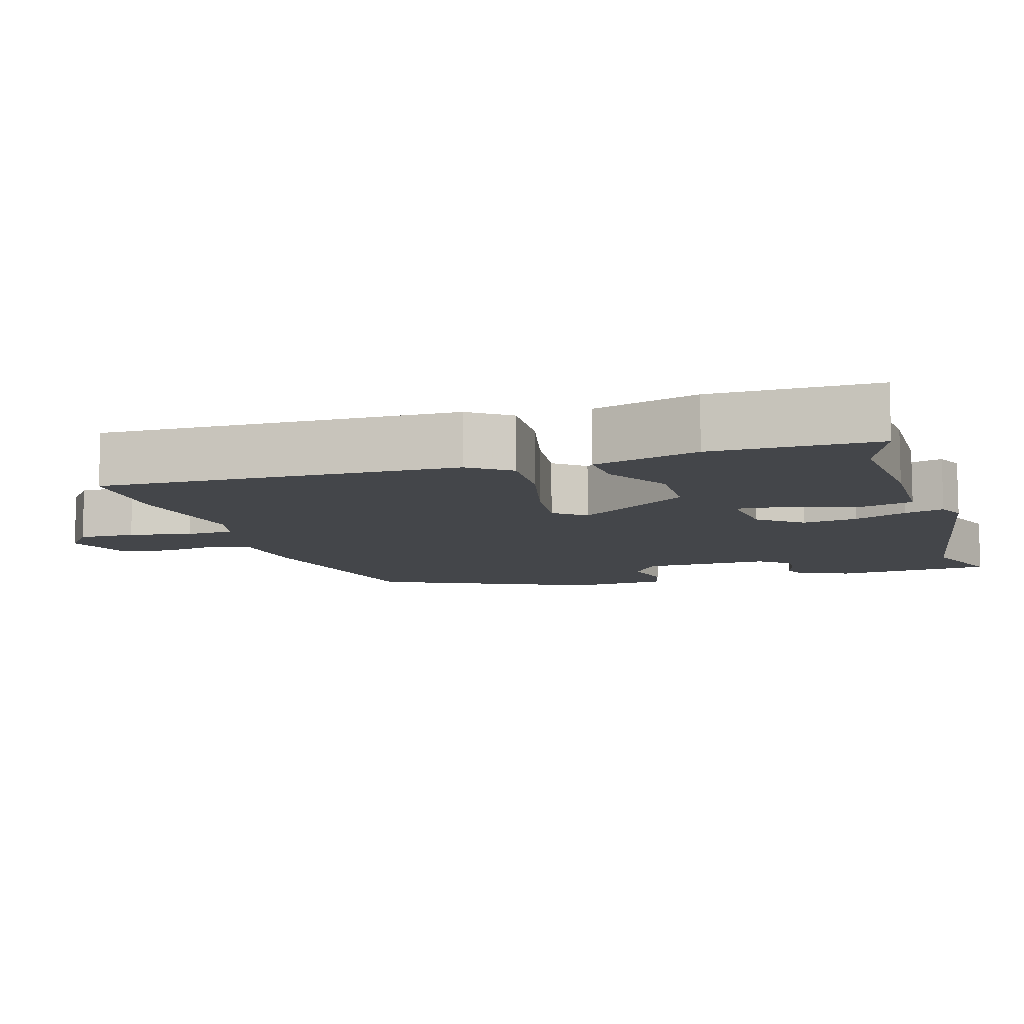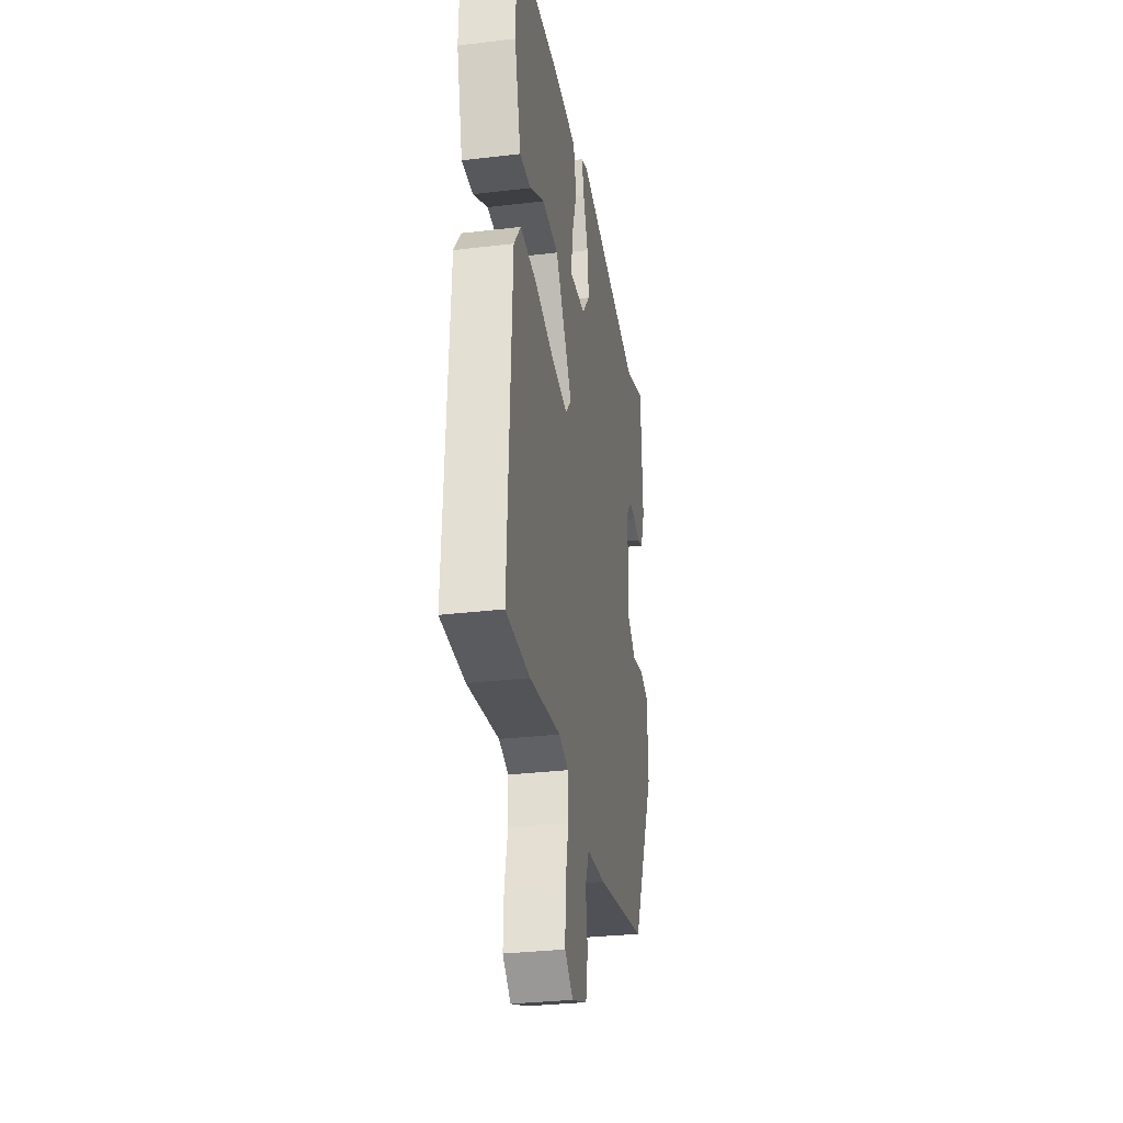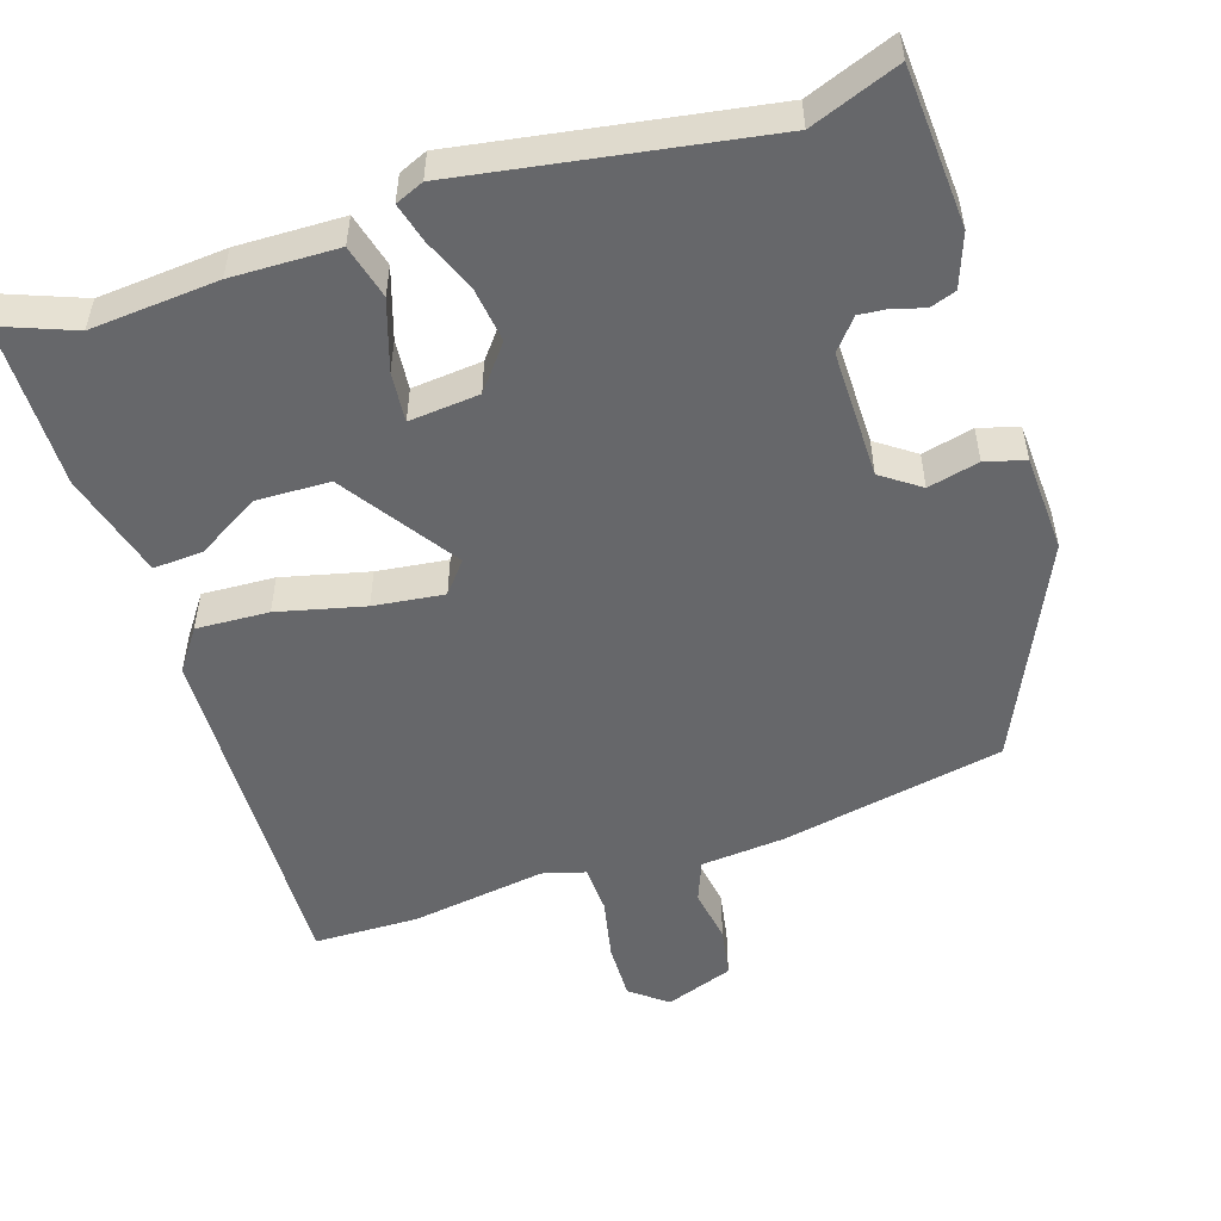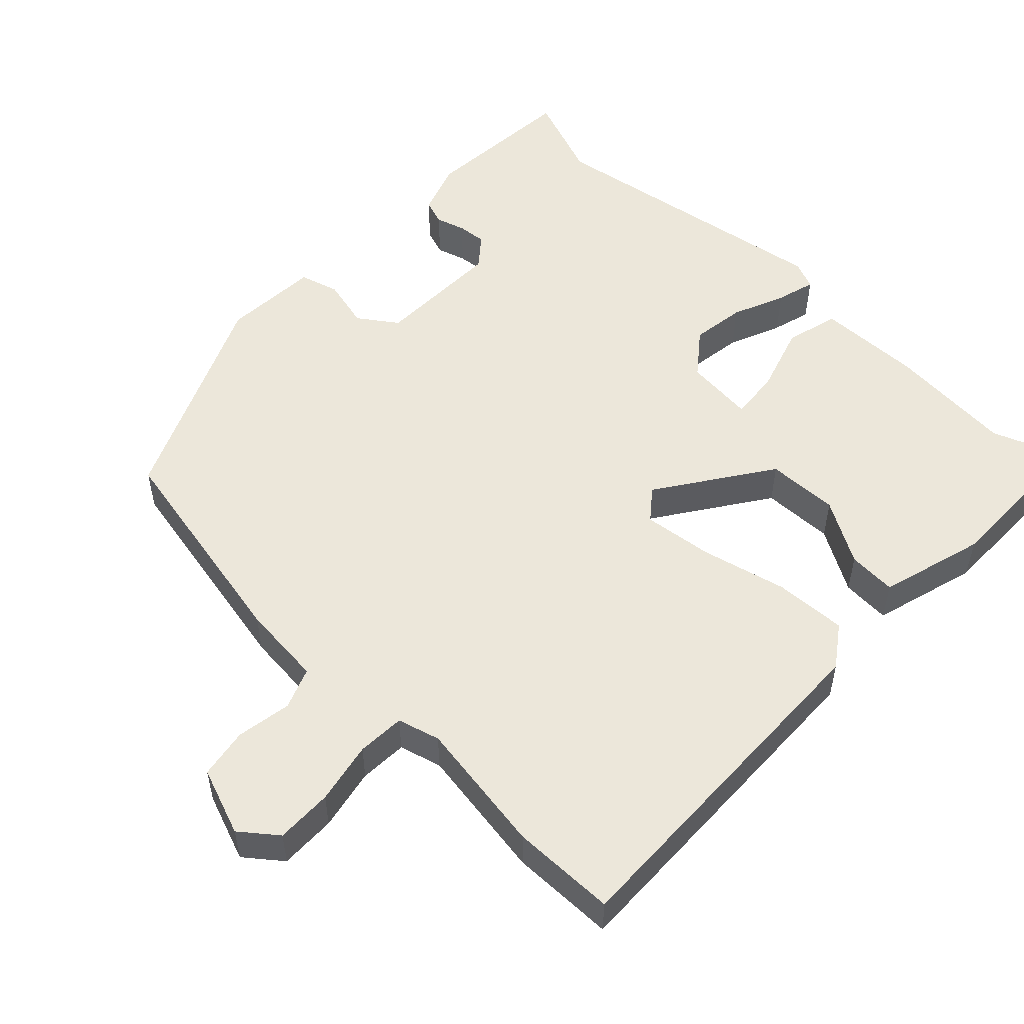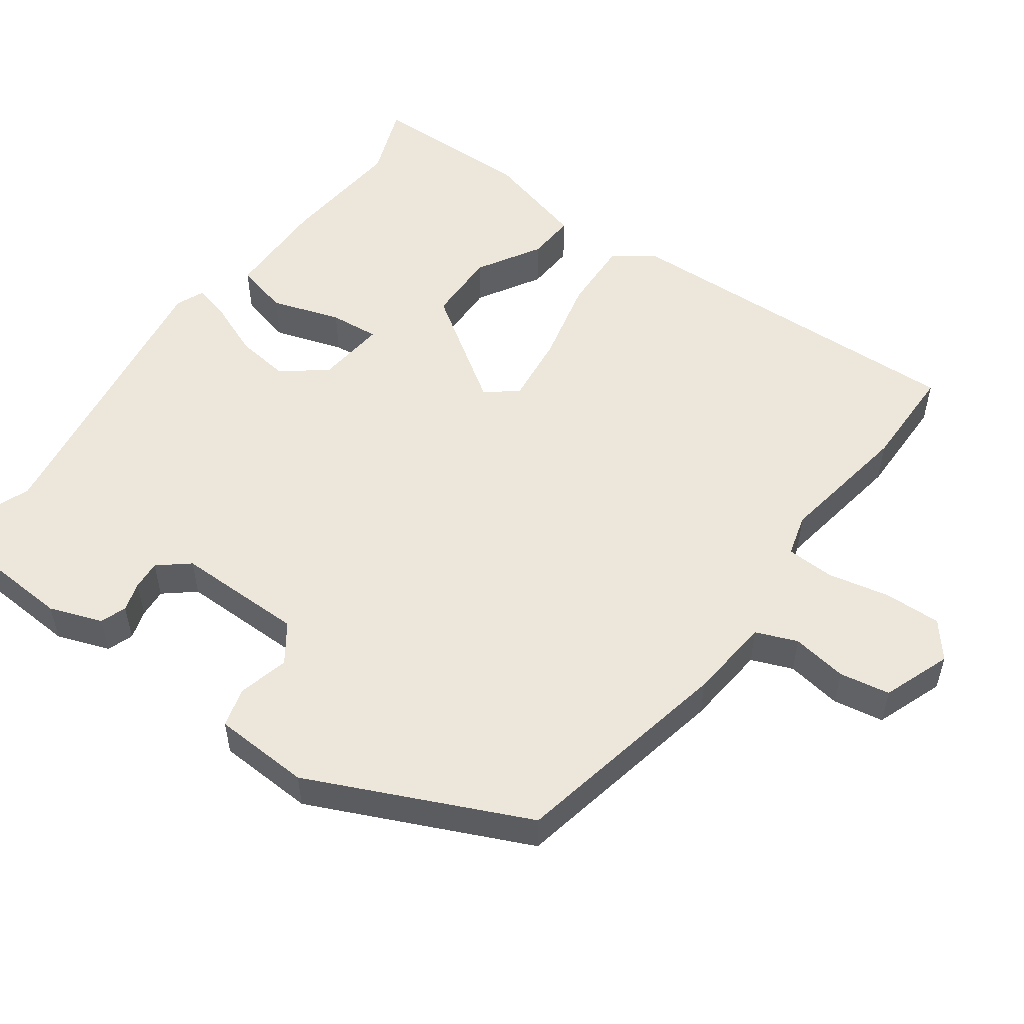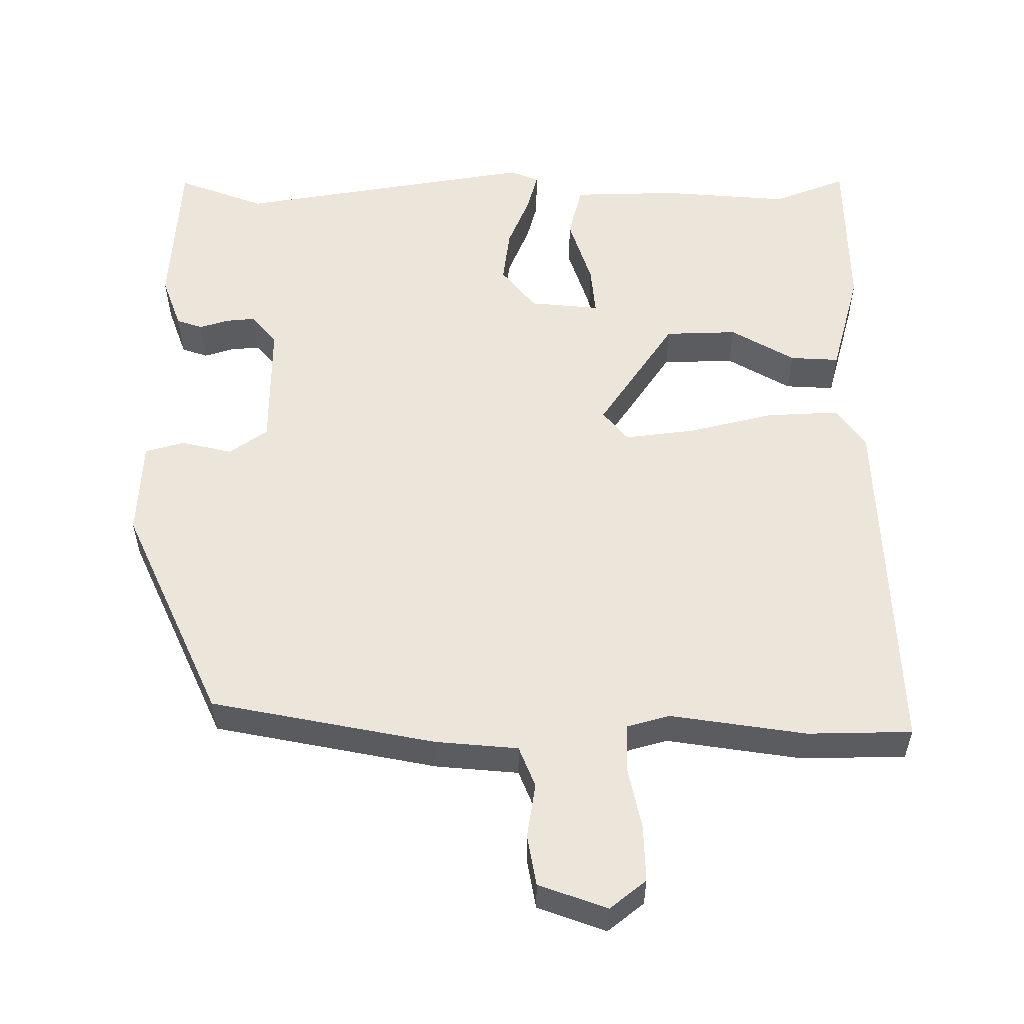
<metadata>
{"format":"obj","ext":"obj","renderer":"f3d","projection":"perspective","resolution":1024,"background":"white","views":[{"elev":-9.7,"azim":-72.1,"up":"+Y"},{"elev":-30.9,"azim":-80.3,"up":"+Z"},{"elev":-52.1,"azim":18.6,"up":"+Y"},{"elev":52.7,"azim":-135.2,"up":"+Y"},{"elev":52.8,"azim":126.7,"up":"+Y"},{"elev":55.2,"azim":-179.5,"up":"+Y"}]}
</metadata>
<code>
v -0.544 0.07 0.518
v -0.444 0.07 0.478
v -0.27 0.07 0.49
v -0.125 0.07 0.485
v -0.107 0.07 0.411
v -0.139 0.07 0.316
v -0.146 0.07 0.248
v -0.05 0.07 0.256
v -0.002 0.07 0.315
v -0.011 0.07 0.39
v -0.04 0.07 0.463
v -0.054 0.07 0.517
v -0.015 0.07 0.533
v 0.394 0.07 0.461
v 0.515 0.07 0.505
v 0.526 0.07 0.288
v 0.499 0.07 0.216
v 0.463 0.07 0.204
v 0.423 0.07 0.217
v 0.383 0.07 0.221
v 0.348 0.07 0.18
v 0.347 0.07 0.004
v 0.399 0.07 -0.034
v 0.469 0.07 -0.018
v 0.523 0.07 -0.034
v 0.528 0.07 -0.167
v 0.389 0.07 -0.462
v 0.082 0.07 -0.519
v -0.032 0.07 -0.528
v -0.055 0.07 -0.584
v -0.044 0.07 -0.66
v -0.057 0.07 -0.729
v -0.151 0.07 -0.762
v -0.2 0.07 -0.722
v -0.197 0.07 -0.644
v -0.178 0.07 -0.559
v -0.18 0.07 -0.493
v -0.238 0.07 -0.476
v -0.424 0.07 -0.502
v -0.567 0.07 -0.498
v -0.544 0.07 -0.009
v -0.503 0.07 0.047
v -0.404 0.07 0.041
v -0.286 0.07 0.011
v -0.19 0.07 -0.002
v -0.155 0.07 0.04
v -0.258 0.07 0.197
v -0.357 0.07 0.201
v -0.445 0.07 0.151
v -0.512 0.07 0.148
v -0.55 0.07 0.293
v -0.544 0 0.518
v -0.444 0 0.478
v -0.27 0 0.49
v -0.125 0 0.485
v -0.107 0 0.411
v -0.139 0 0.316
v -0.146 0 0.248
v -0.05 0 0.256
v -0.002 0 0.315
v -0.011 0 0.39
v -0.04 0 0.463
v -0.054 0 0.517
v -0.015 0 0.533
v 0.394 0 0.461
v 0.515 0 0.505
v 0.526 0 0.288
v 0.499 0 0.216
v 0.463 0 0.204
v 0.423 0 0.217
v 0.383 0 0.221
v 0.348 0 0.18
v 0.347 0 0.004
v 0.399 0 -0.034
v 0.469 0 -0.018
v 0.523 0 -0.034
v 0.528 0 -0.167
v 0.389 0 -0.462
v 0.082 0 -0.519
v -0.032 0 -0.528
v -0.055 0 -0.584
v -0.044 0 -0.66
v -0.057 0 -0.729
v -0.151 0 -0.762
v -0.2 0 -0.722
v -0.197 0 -0.644
v -0.178 0 -0.559
v -0.18 0 -0.493
v -0.238 0 -0.476
v -0.424 0 -0.502
v -0.567 0 -0.498
v -0.544 0 -0.009
v -0.503 0 0.047
v -0.404 0 0.041
v -0.286 0 0.011
v -0.19 0 -0.002
v -0.155 0 0.04
v -0.258 0 0.197
v -0.357 0 0.201
v -0.445 0 0.151
v -0.512 0 0.148
v -0.55 0 0.293
f 48 49 50 51
f 47 48 51 1
f 41 42 43 44
f 41 44 45
f 38 39 40 41
f 37 38 41 45
f 36 37 45 46
f 34 35 36
f 33 34 36
f 30 31 32 33
f 29 30 33 36
f 26 27 28 29
f 26 29 36 46
f 23 24 25 26
f 22 23 26 46
f 16 17 18 19
f 14 15 16 19
f 14 19 20
f 13 14 20 21
f 10 11 12 13
f 9 10 13 21
f 3 4 5 6
f 2 3 6 7
f 47 1 2 7
f 46 47 7 8
f 21 22 46
f 8 9 21 46
f 102 101 100 99
f 52 102 99 98
f 95 94 93 92
f 96 95 92
f 92 91 90 89
f 96 92 89 88
f 97 96 88 87
f 87 86 85
f 87 85 84
f 84 83 82 81
f 87 84 81 80
f 80 79 78 77
f 97 87 80 77
f 77 76 75 74
f 97 77 74 73
f 70 69 68 67
f 70 67 66 65
f 71 70 65
f 72 71 65 64
f 64 63 62 61
f 72 64 61 60
f 57 56 55 54
f 58 57 54 53
f 58 53 52 98
f 59 58 98 97
f 97 73 72
f 97 72 60 59
f 1 52 53 2
f 2 53 54 3
f 3 54 55 4
f 4 55 56 5
f 5 56 57 6
f 6 57 58 7
f 7 58 59 8
f 8 59 60 9
f 9 60 61 10
f 10 61 62 11
f 11 62 63 12
f 12 63 64 13
f 13 64 65 14
f 14 65 66 15
f 15 66 67 16
f 16 67 68 17
f 17 68 69 18
f 18 69 70 19
f 19 70 71 20
f 20 71 72 21
f 21 72 73 22
f 22 73 74 23
f 23 74 75 24
f 24 75 76 25
f 25 76 77 26
f 26 77 78 27
f 27 78 79 28
f 28 79 80 29
f 29 80 81 30
f 30 81 82 31
f 31 82 83 32
f 32 83 84 33
f 33 84 85 34
f 34 85 86 35
f 35 86 87 36
f 36 87 88 37
f 37 88 89 38
f 38 89 90 39
f 39 90 91 40
f 40 91 92 41
f 41 92 93 42
f 42 93 94 43
f 43 94 95 44
f 44 95 96 45
f 45 96 97 46
f 46 97 98 47
f 47 98 99 48
f 48 99 100 49
f 49 100 101 50
f 50 101 102 51
f 51 102 52 1

</code>
